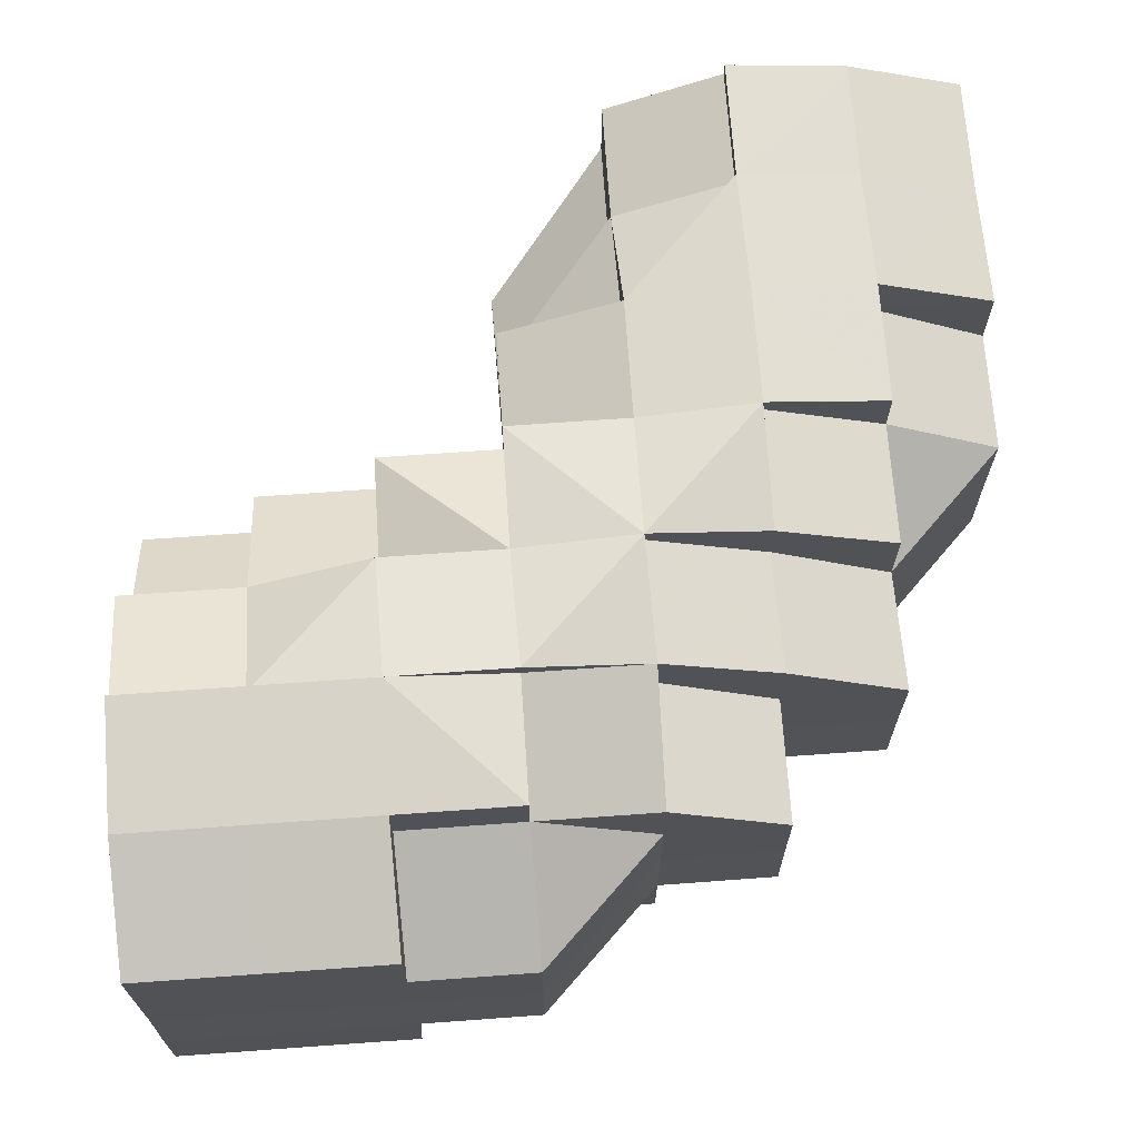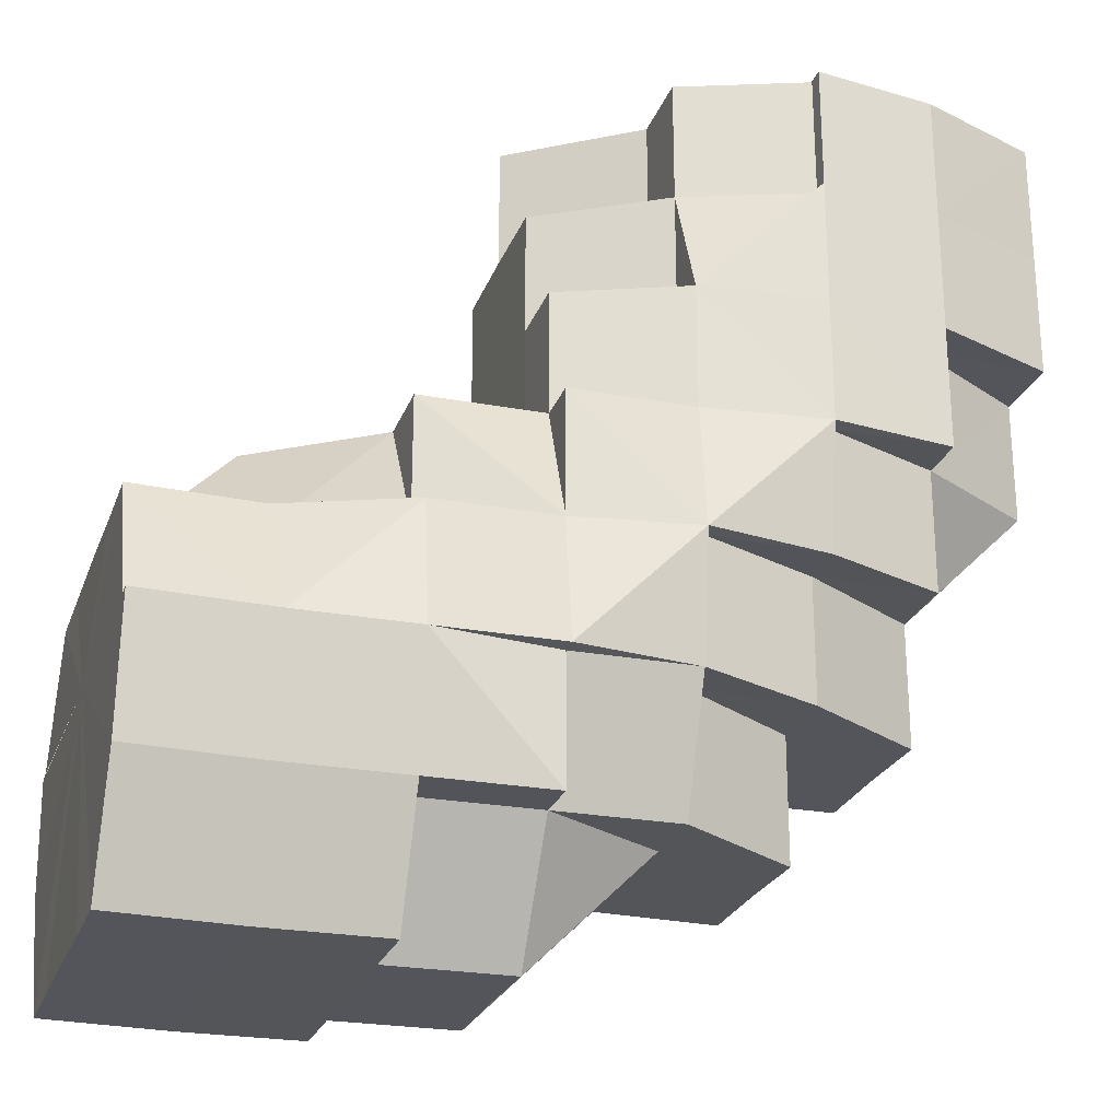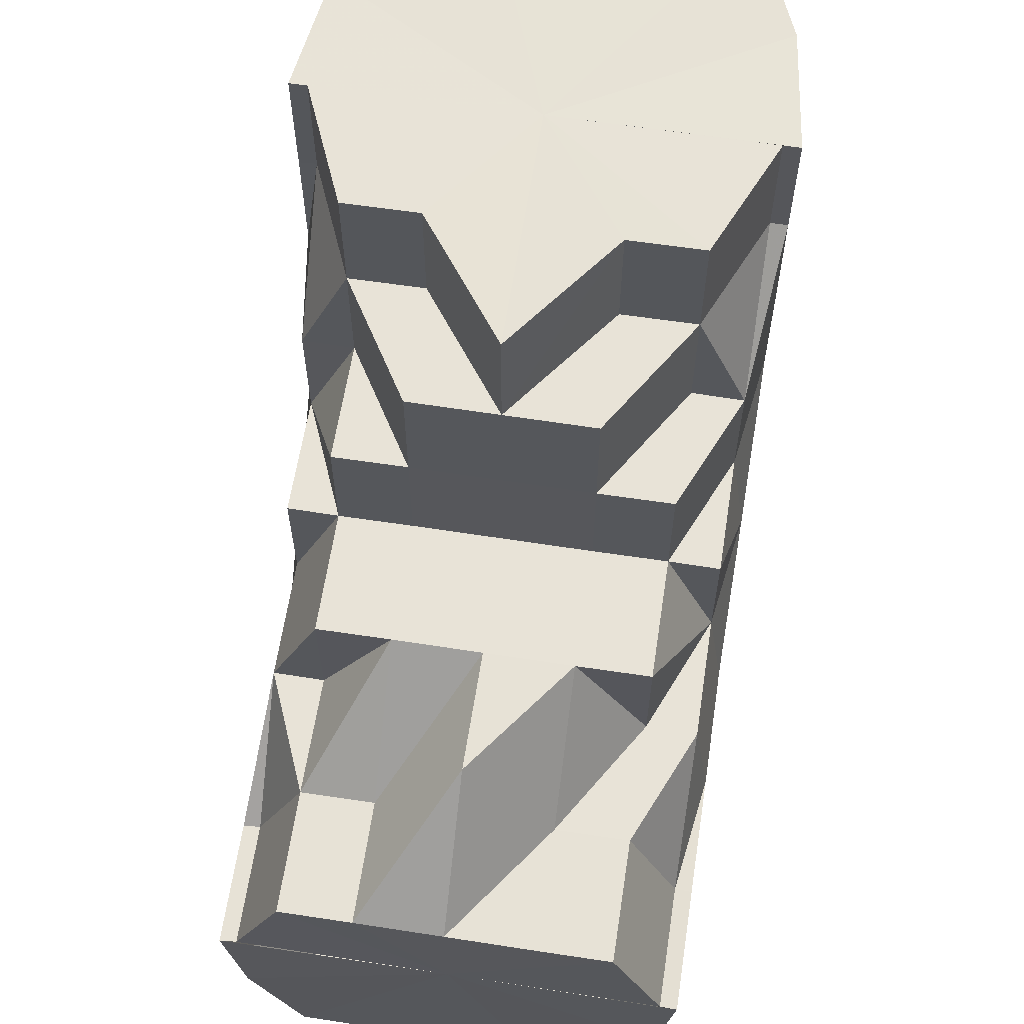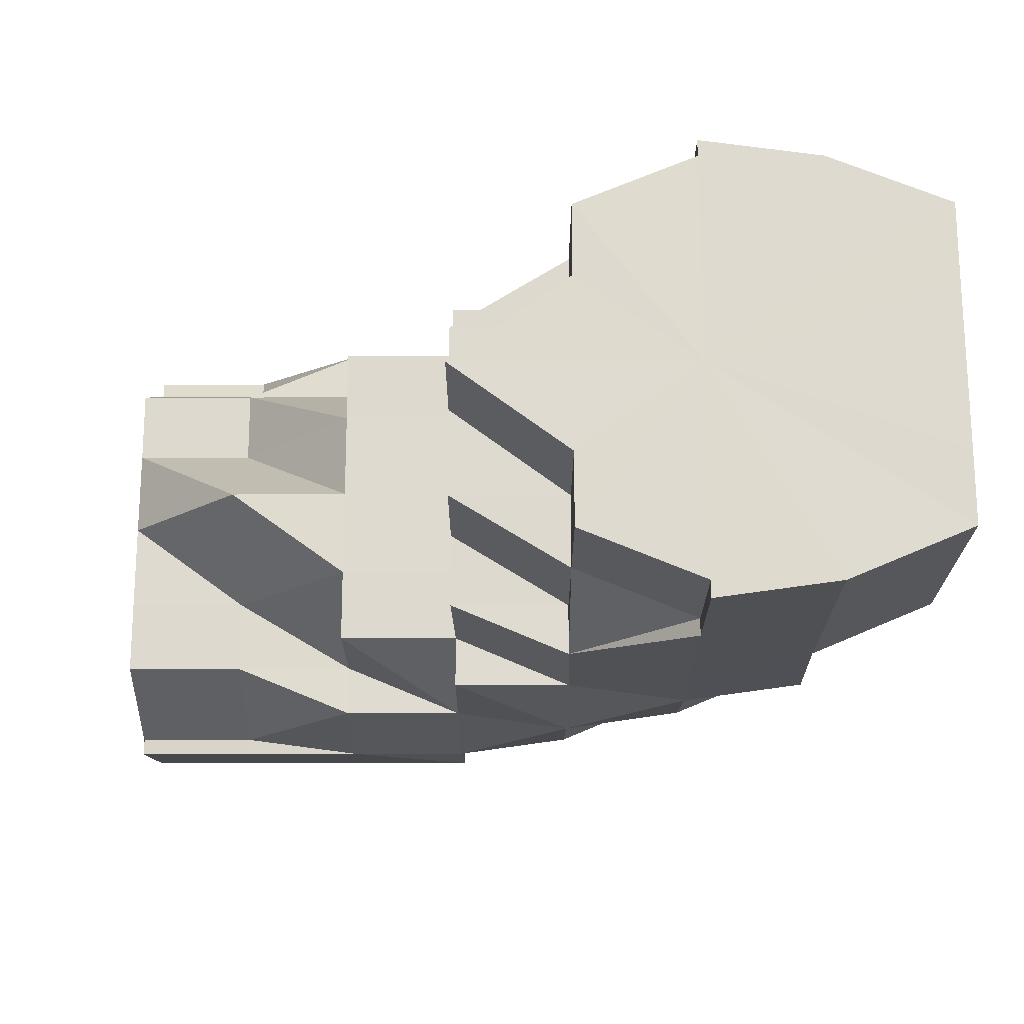
<metadata>
{"format":"obj","ext":"obj","renderer":"f3d","projection":"perspective","resolution":1024,"background":"white","views":[{"elev":68.2,"azim":-94.3,"up":"+Z"},{"elev":-24.7,"azim":162.3,"up":"+Y"},{"elev":62.6,"azim":98.8,"up":"+Y"},{"elev":-19.3,"azim":-179.6,"up":"+Z"}]}
</metadata>
<code>
o 2531
v 2241 1889 15.07
v 2241 1889 15.07
v 2241 1889 15.06
v 2241 1889 15.06
v 2241 1889 15.06
v 2241 1889 15.06
v 2241 1889 15.06
v 2241 1889 15.05
v 2241 1889 15.06
v 2241 1889 15.06
v 2241 1889 15.06
v 2241 1889 15.06
v 2241 1889 15.05
v 2241 1889 15.05
v 2241 1889 15.05
v 2241 1889 15.05
v 2241 1889 15.06
v 2241 1889 15.05
v 2241 1889 15.05
v 2241 1889 15.05
v 2241 1889 15.05
v 2241 1889 15.06
v 2241 1889 15.05
v 2241 1889 15.05
v 2241 1889 15.05
v 2241 1889 15.05
v 2241 1889 15.05
v 2241 1889 15.05
v 2241 1889 15.05
v 2241 1889 15.05
v 2241 1889 15.05
v 2241 1889 15.05
v 2241 1889 15.05
v 2241 1889 15.05
v 2241 1889 15.06
v 2241 1889 15.05
v 2241 1889 15.07
v 2241 1889 15.06
v 2241 1889 15.06
v 2241 1889 15.07
v 2241 1889 15.08
v 2241 1889 15.08
v 2241 1889 15.09
v 2241 1889 15.09
v 2241 1889 15.06
v 2241 1889 15.07
v 2241 1889 15.06
v 2241 1889 15.05
v 2241 1889 15.08
v 2241 1889 15.09
v 2241 1889 15.08
v 2241 1889 15.07
v 2241 1889 15.08
v 2241 1889 15.07
v 2241 1889 15.08
v 2241 1889 15.06
v 2241 1889 15.08
v 2241 1889 15.08
v 2241 1889 15.08
v 2241 1889 15.09
v 2241 1889 15.08
v 2241 1889 15.08
v 2241 1889 15.08
v 2241 1889 15.08
v 2241 1889 15.09
v 2241 1889 15.08
v 2241 1889 15.08
v 2241 1889 15.08
v 2241 1889 15.08
v 2241 1889 15.09
v 2241 1889 15.07
v 2241 1889 15.08
v 2241 1889 15.07
v 2241 1889 15.06
v 2241 1889 15.07
v 2241 1889 15.06
v 2241 1889 15.06
v 2241 1889 15.06
v 2241 1889 15.05
v 2241 1889 15.06
v 2241 1889 15.05
v 2241 1889 15.06
v 2241 1889 15.06
v 2241 1889 15.06
v 2241 1889 15.06
v 2241 1889 15.06
v 2241 1889 15.07
v 2241 1889 15.06
v 2241 1889 15.06
v 2241 1889 15.05
v 2241 1889 15.06
v 2241 1889 15.05
v 2241 1889 15.05
v 2241 1889 15.05
v 2241 1889 15.05
v 2241 1889 15.09
v 2241 1889 15.09
v 2241 1889 15.09
v 2241 1889 15.09
v 2241 1889 15.09
v 2241 1889 15.09
v 2241 1889 15.09
v 2241 1889 15.09
v 2241 1889 15.09
v 2241 1889 15.09
v 2241 1889 15.08
v 2241 1889 15.09
v 2241 1889 15.09
v 2241 1889 15.08
v 2241 1889 15.08
v 2241 1889 15.08
v 2241 1889 15.08
v 2241 1889 15.09
v 2241 1889 15.09
v 2241 1889 15.09
v 2241 1889 15.09
v 2241 1889 15.09
v 2241 1889 15.09
v 2241 1889 15.09
v 2241 1889 15.08
v 2241 1889 15.08
v 2241 1889 15.09
v 2241 1889 15.08
v 2241 1889 15.08
v 2241 1889 15.09
v 2241 1889 15.09
v 2241 1889 15.09
v 2241 1889 15.08
v 2241 1889 15.08
v 2241 1889 15.08
v 2241 1889 15.08
v 2241 1889 15.08
v 2241 1889 15.07
v 2241 1889 15.08
v 2241 1889 15.07
v 2241 1889 15.08
v 2241 1889 15.07
v 2241 1889 15.08
v 2241 1889 15.06
v 2241 1889 15.08
v 2241 1889 15.08
v 2241 1889 15.08
v 2241 1889 15.07
v 2241 1889 15.08
v 2241 1889 15.08
v 2241 1889 15.08
v 2241 1889 15.08
v 2241 1889 15.08
v 2241 1889 15.09
v 2241 1889 15.08
v 2241 1889 15.09
v 2241 1889 15.09
v 2241 1889 15.08
v 2241 1889 15.08
v 2241 1889 15.08
v 2241 1889 15.08
v 2241 1889 15.08
v 2241 1889 15.08
v 2241 1889 15.09
v 2241 1889 15.09
v 2241 1889 15.09
v 2241 1889 15.08
v 2241 1889 15.09
v 2241 1889 15.09
v 2241 1889 15.09
v 2241 1889 15.08
v 2241 1889 15.09
v 2241 1889 15.08
v 2241 1889 15.08
v 2241 1889 15.08
v 2241 1889 15.09
v 2241 1889 15.08
v 2241 1889 15.08
v 2241 1889 15.08
v 2241 1889 15.09
v 2241 1889 15.09
v 2241 1889 15.09
v 2241 1889 15.09
v 2241 1889 15.09
v 2241 1889 15.09
v 2241 1889 15.08
v 2241 1889 15.08
v 2241 1889 15.08
v 2241 1889 15.06
v 2241 1889 15.06
v 2241 1889 15.06
v 2241 1889 15.06
v 2241 1889 15.05
v 2241 1889 15.06
v 2241 1889 15.06
v 2241 1889 15.06
v 2241 1889 15.05
v 2241 1889 15.06
v 2241 1889 15.06
v 2241 1889 15.06
v 2241 1889 15.06
v 2241 1889 15.05
v 2241 1889 15.07
v 2241 1889 15.08
v 2241 1889 15.07
v 2241 1889 15.08
v 2241 1889 15.07
v 2241 1889 15.06
v 2241 1889 15.06
v 2241 1889 15.06
v 2241 1889 15.06
v 2241 1889 15.06
v 2241 1889 15.06
v 2241 1889 15.06
v 2241 1889 15.06
v 2241 1889 15.05
v 2241 1889 15.06
v 2241 1889 15.06
v 2241 1889 15.06
v 2241 1889 15.06
v 2241 1889 15.06
v 2241 1889 15.06
v 2241 1889 15.07
v 2241 1889 15.06
v 2241 1889 15.08
v 2241 1889 15.07
v 2241 1889 15.07
v 2241 1889 15.06
v 2241 1889 15.06
v 2241 1889 15.08
v 2241 1889 15.08
v 2241 1889 15.08
v 2241 1889 15.09
v 2241 1889 15.08
v 2241 1889 15.08
v 2241 1889 15.08
v 2241 1889 15.07
v 2241 1889 15.07
v 2241 1889 15.08
v 2241 1889 15.08
v 2241 1889 15.06
v 2241 1889 15.05
v 2241 1889 15.06
v 2241 1889 15.06
v 2241 1889 15.05
v 2241 1889 15.05
v 2241 1889 15.06
v 2241 1889 15.05
v 2241 1889 15.05
v 2241 1889 15.05
v 2241 1889 15.06
v 2241 1889 15.06
v 2241 1889 15.06
v 2241 1889 15.06
v 2241 1889 15.05
v 2241 1889 15.06
v 2241 1889 15.05
v 2241 1889 15.06
v 2241 1889 15.06
v 2241 1889 15.07
v 2241 1889 15.07
v 2241 1889 15.08
v 2241 1889 15.08
v 2241 1889 15.08
v 2241 1889 15.09
v 2241 1889 15.09
v 2241 1889 15.09
v 2241 1889 15.08
v 2241 1889 15.08
v 2241 1889 15.08
v 2241 1889 15.08
v 2241 1889 15.09
v 2241 1889 15.08
v 2241 1889 15.09
v 2241 1889 15.08
v 2241 1889 15.08
v 2241 1889 15.09
v 2241 1889 15.08
v 2241 1889 15.07
v 2241 1889 15.08
v 2241 1889 15.06
v 2241 1889 15.06
v 2241 1889 15.06
v 2241 1889 15.07
v 2241 1889 15.06
v 2241 1889 15.08
v 2241 1889 15.07
v 2241 1889 15.08
v 2241 1889 15.06
v 2241 1889 15.07
v 2241 1889 15.08
v 2241 1889 15.08
v 2241 1889 15.06
v 2241 1889 15.06
v 2241 1889 15.08
v 2241 1889 15.08
v 2241 1889 15.09
v 2241 1889 15.09
v 2241 1889 15.08
v 2241 1889 15.09
v 2241 1889 15.06
v 2241 1889 15.05
v 2241 1889 15.06
v 2241 1889 15.06
v 2241 1889 15.09
v 2241 1889 15.09
v 2241 1889 15.09
v 2241 1889 15.09
v 2241 1889 15.09
v 2241 1889 15.09
v 2241 1889 15.08
v 2241 1889 15.07
v 2241 1889 15.09
v 2241 1889 15.09
v 2241 1889 15.09
v 2241 1889 15.09
v 2241 1889 15.09
v 2241 1889 15.09
v 2241 1889 15.08
v 2241 1889 15.07
v 2241 1889 15.06
v 2241 1889 15.06
v 2241 1889 15.05
v 2241 1889 15.05
v 2241 1889 15.06
v 2241 1889 15.05
v 2241 1889 15.05
v 2241 1889 15.05
v 2241 1889 15.05
v 2241 1889 15.05
v 2241 1889 15.05
v 2241 1889 15.05
v 2241 1889 15.05
v 2241 1889 15.05
v 2241 1889 15.06
v 2241 1889 15.06
v 2241 1889 15.06
v 2241 1889 15.06
v 2241 1889 15.06
v 2241 1889 15.05
v 2241 1889 15.05
v 2241 1889 15.06
v 2241 1889 15.06
v 2241 1889 15.05
v 2241 1889 15.05
v 2241 1889 15.06
v 2241 1889 15.05
v 2241 1889 15.05
v 2241 1889 15.05
v 2241 1889 15.06
v 2241 1889 15.05
v 2241 1889 15.05
v 2241 1889 15.05
v 2241 1889 15.06
v 2241 1889 15.06
v 2241 1889 15.06
v 2241 1889 15.05
v 2241 1889 15.05
v 2241 1889 15.05
v 2241 1889 15.05
v 2241 1889 15.05
v 2241 1889 15.05
v 2241 1889 15.05
v 2241 1889 15.05
v 2241 1889 15.05
v 2241 1889 15.05
v 2241 1889 15.06
v 2241 1889 15.05
v 2241 1889 15.05
v 2241 1889 15.05
v 2241 1889 15.05
v 2241 1889 15.05
v 2241 1889 15.06
v 2241 1889 15.06
v 2241 1889 15.05
v 2241 1889 15.06
v 2241 1889 15.06
v 2241 1889 15.06
v 2241 1889 15.07
v 2241 1889 15.07
v 2241 1889 15.07
v 2241 1889 15.08
v 2241 1889 15.08
v 2241 1889 15.08
v 2241 1889 15.09
v 2241 1889 15.08
v 2241 1889 15.08
v 2241 1889 15.09
v 2241 1889 15.08
v 2241 1889 15.08
v 2241 1889 15.08
v 2241 1889 15.09
v 2241 1889 15.09
v 2241 1889 15.09
v 2241 1889 15.09
v 2241 1889 15.09
v 2241 1889 15.07
v 2241 1889 15.08
v 2241 1889 15.08
v 2241 1889 15.08
v 2241 1889 15.08
v 2241 1889 15.09
v 2241 1889 15.08
v 2241 1889 15.09
v 2241 1889 15.06
v 2241 1889 15.07
v 2241 1889 15.07
v 2241 1889 15.07
v 2241 1889 15.08
v 2241 1889 15.06
v 2241 1889 15.06
v 2241 1889 15.06
v 2241 1889 15.06
v 2241 1889 15.06
v 2241 1889 15.05
v 2241 1889 15.06
v 2241 1889 15.06
v 2241 1889 15.05
v 2241 1889 15.05
v 2241 1889 15.05
v 2241 1889 15.05
v 2241 1889 15.05
v 2241 1889 15.05
v 2241 1889 15.06
v 2241 1889 15.05
v 2241 1889 15.05
v 2241 1889 15.05
v 2241 1889 15.06
v 2241 1889 15.08
v 2241 1889 15.08
v 2241 1889 15.08
v 2241 1889 15.08
v 2241 1889 15.09
v 2241 1889 15.05
v 2241 1889 15.05
v 2241 1889 15.05
v 2241 1889 15.09
v 2241 1889 15.09
v 2241 1889 15.09
v 2241 1889 15.05
v 2241 1889 15.05
v 2241 1889 15.06
v 2241 1889 15.05
v 2241 1889 15.05
v 2241 1889 15.08
v 2241 1889 15.09
v 2241 1889 15.09
v 2241 1889 15.09
v 2241 1889 15.09
v 2241 1889 15.09
v 2241 1889 15.09
v 2241 1889 15.09
v 2241 1889 15.09
v 2241 1889 15.09
v 2241 1889 15.09
v 2241 1889 15.05
v 2241 1889 15.05
v 2241 1889 15.05
v 2241 1889 15.08
v 2241 1889 15.08
v 2241 1889 15.08
v 2241 1889 15.05
v 2241 1889 15.06
v 2241 1889 15.06
v 2241 1889 15.06
v 2241 1889 15.06
v 2241 1889 15.08
v 2241 1889 15.08
v 2241 1889 15.08
v 2241 1889 15.08
v 2241 1889 15.09
v 2241 1889 15.09
v 2241 1889 15.08
v 2241 1889 15.08
v 2241 1889 15.09
v 2241 1889 15.09
v 2241 1889 15.09
v 2241 1889 15.09
v 2241 1889 15.09
v 2241 1889 15.09
v 2241 1889 15.09
v 2241 1889 15.09
v 2241 1889 15.09
v 2241 1889 15.09
v 2241 1889 15.08
v 2241 1889 15.06
v 2241 1889 15.06
v 2241 1889 15.06
v 2241 1889 15.06
v 2241 1889 15.05
v 2241 1889 15.06
v 2241 1889 15.06
v 2241 1889 15.06
v 2241 1889 15.06
v 2241 1889 15.07
v 2241 1889 15.07
v 2241 1889 15.08
v 2241 1889 15.08
v 2241 1889 15.08
v 2241 1889 15.08
v 2241 1889 15.08
v 2241 1889 15.08
v 2241 1889 15.08
v 2241 1889 15.09
v 2241 1889 15.08
v 2241 1889 15.08
v 2241 1889 15.08
v 2241 1889 15.08
v 2241 1889 15.06
v 2241 1889 15.06
v 2241 1889 15.06
v 2241 1889 15.06
v 2241 1889 15.07
f 1 2 3
f 3 4 5
f 2 4 6
f 5 7 8
f 4 7 9
f 10 11 7
f 4 12 7
f 8 13 14
f 11 15 13
f 7 13 16
f 7 17 13
f 15 18 19
f 18 20 21
f 22 20 23
f 24 21 25
f 13 25 26
f 13 24 27
f 27 28 29
f 30 31 29
f 31 32 33
f 34 28 35
f 36 30 37
f 38 36 37
f 39 38 37
f 40 39 37
f 41 40 37
f 42 41 37
f 43 42 37
f 44 43 37
f 45 46 37
f 47 45 37
f 48 47 37
f 49 50 37
f 51 49 37
f 52 53 37
f 52 54 53
f 54 55 53
f 56 54 52
f 57 55 58
f 58 59 60
f 55 59 61
f 62 63 59
f 59 64 65
f 55 66 59
f 66 67 68
f 69 68 70
f 71 72 66
f 73 66 55
f 74 71 73
f 73 75 66
f 54 73 55
f 76 73 54
f 76 77 73
f 78 74 76
f 56 76 54
f 79 78 80
f 81 80 82
f 83 76 56
f 83 84 85
f 86 56 87
f 88 83 56
f 35 88 86
f 88 56 89
f 90 83 88
f 28 90 88
f 28 88 91
f 92 90 93
f 94 95 90
f 59 96 97
f 97 96 98
f 59 99 96
f 96 65 100
f 96 100 101
f 99 102 103
f 102 104 103
f 99 103 105
f 106 102 107
f 107 105 108
f 109 110 106
f 111 112 110
f 105 113 114
f 105 114 115
f 116 105 117
f 116 117 118
f 116 118 119
f 118 117 120
f 118 120 121
f 122 118 123
f 123 120 124
f 125 126 122
f 127 128 120
f 124 129 1
f 128 130 129
f 120 129 131
f 120 132 129
f 129 2 133
f 129 134 2
f 134 135 2
f 2 135 4
f 135 12 4
f 134 136 135
f 135 137 12
f 136 137 135
f 138 136 134
f 137 139 12
f 138 140 141
f 136 142 137
f 138 142 136
f 142 143 137
f 137 143 139
f 142 144 143
f 145 144 146
f 147 138 148
f 149 150 138
f 151 152 147
f 152 153 154
f 151 155 156
f 156 157 158
f 159 149 160
f 160 161 162
f 159 163 164
f 164 165 166
f 161 167 168
f 169 168 170
f 171 172 169
f 172 173 174
f 175 176 173
f 177 178 171
f 177 179 180
f 180 181 145
f 181 182 183
f 184 185 186
f 186 187 188
f 189 139 190
f 190 191 192
f 139 191 193
f 139 194 191
f 194 195 191
f 143 194 139
f 196 195 197
f 143 198 194
f 199 200 198
f 201 202 143
f 202 203 194
f 194 204 205
f 200 206 207
f 207 208 209
f 210 209 211
f 212 213 210
f 214 215 211
f 216 217 215
f 218 219 216
f 220 218 221
f 222 221 212
f 223 224 214
f 225 226 222
f 227 226 225
f 228 229 227
f 228 230 231
f 232 233 223
f 234 235 232
f 231 235 234
f 224 236 237
f 238 239 236
f 240 237 241
f 242 243 240
f 244 245 241
f 246 247 245
f 248 246 242
f 249 250 244
f 251 252 250
f 253 254 249
f 255 256 248
f 257 258 255
f 259 258 257
f 258 256 233
f 260 261 259
f 262 261 260
f 258 263 256
f 264 263 258
f 265 264 258
f 264 266 263
f 267 268 265
f 269 270 264
f 270 271 263
f 272 269 273
f 263 274 256
f 263 275 274
f 256 274 276
f 256 276 238
f 274 277 276
f 276 277 278
f 275 279 274
f 274 279 277
f 279 280 277
f 277 280 278
f 275 281 279
f 279 282 280
f 281 282 279
f 281 283 282
f 282 284 280
f 282 285 284
f 286 281 275
f 286 287 281
f 288 284 289
f 290 286 291
f 292 293 290
f 293 286 294
f 293 295 286
f 289 296 297
f 284 296 298
f 284 299 296
f 300 293 301
f 302 303 301
f 303 304 293
f 304 305 293
f 305 306 286
f 304 305 307
f 305 306 307
f 308 309 300
f 309 310 311
f 312 311 313
f 306 314 281
f 306 314 307
f 314 315 282
f 314 315 307
f 315 316 284
f 315 316 307
f 316 317 307
f 316 317 296
f 317 318 307
f 317 318 319
f 296 320 319
f 296 319 321
f 321 319 322
f 319 323 322
f 321 322 324
f 318 325 307
f 318 326 327
f 324 327 328
f 329 328 330
f 331 330 332
f 333 331 334
f 335 324 336
f 337 338 335
f 339 340 324
f 341 339 342
f 342 343 344
f 345 346 343
f 347 348 344
f 349 345 278
f 350 278 347
f 351 278 350
f 352 324 353
f 352 353 329
f 354 352 329
f 355 354 356
f 355 357 358
f 354 359 357
f 354 360 359
f 353 361 362
f 363 325 361
f 361 364 362
f 365 364 361
f 366 361 367
f 367 362 368
f 368 362 369
f 370 371 362
f 370 371 307
f 371 372 373
f 371 372 307
f 372 374 375
f 372 376 307
f 376 377 307
f 376 377 378
f 377 379 307
f 379 380 307
f 377 379 381
f 379 380 308
f 381 382 308
f 381 308 383
f 384 381 383
f 385 386 384
f 383 387 388
f 383 388 389
f 390 389 391
f 392 385 393
f 394 393 395
f 395 396 397
f 396 398 399
f 400 392 401
f 402 401 394
f 401 403 393
f 401 393 404
f 405 400 406
f 406 401 75
f 406 407 401
f 408 406 402
f 409 406 408
f 410 411 409
f 412 413 414
f 197 415 416
f 417 418 415
f 419 420 417
f 421 422 423
f 424 425 426
f 426 427 428
f 429 430 431
f 432 433 434
f 435 436 437
f 438 439 437
f 440 441 442
f 440 443 444
f 445 446 104
f 446 447 104
f 447 448 449
f 450 449 104
f 451 452 453
f 454 455 456
f 457 458 459
f 459 460 461
f 462 463 464
f 465 466 467
f 468 469 465
f 470 471 472
f 473 474 475
f 476 477 474
f 478 479 480
f 481 482 483
f 483 484 485
f 486 487 488
f 488 489 490
f 491 492 493
f 493 494 495
f 491 376 496
f 496 497 498
f 499 500 501
f 501 502 503
f 504 505 506
f 506 507 508

</code>
